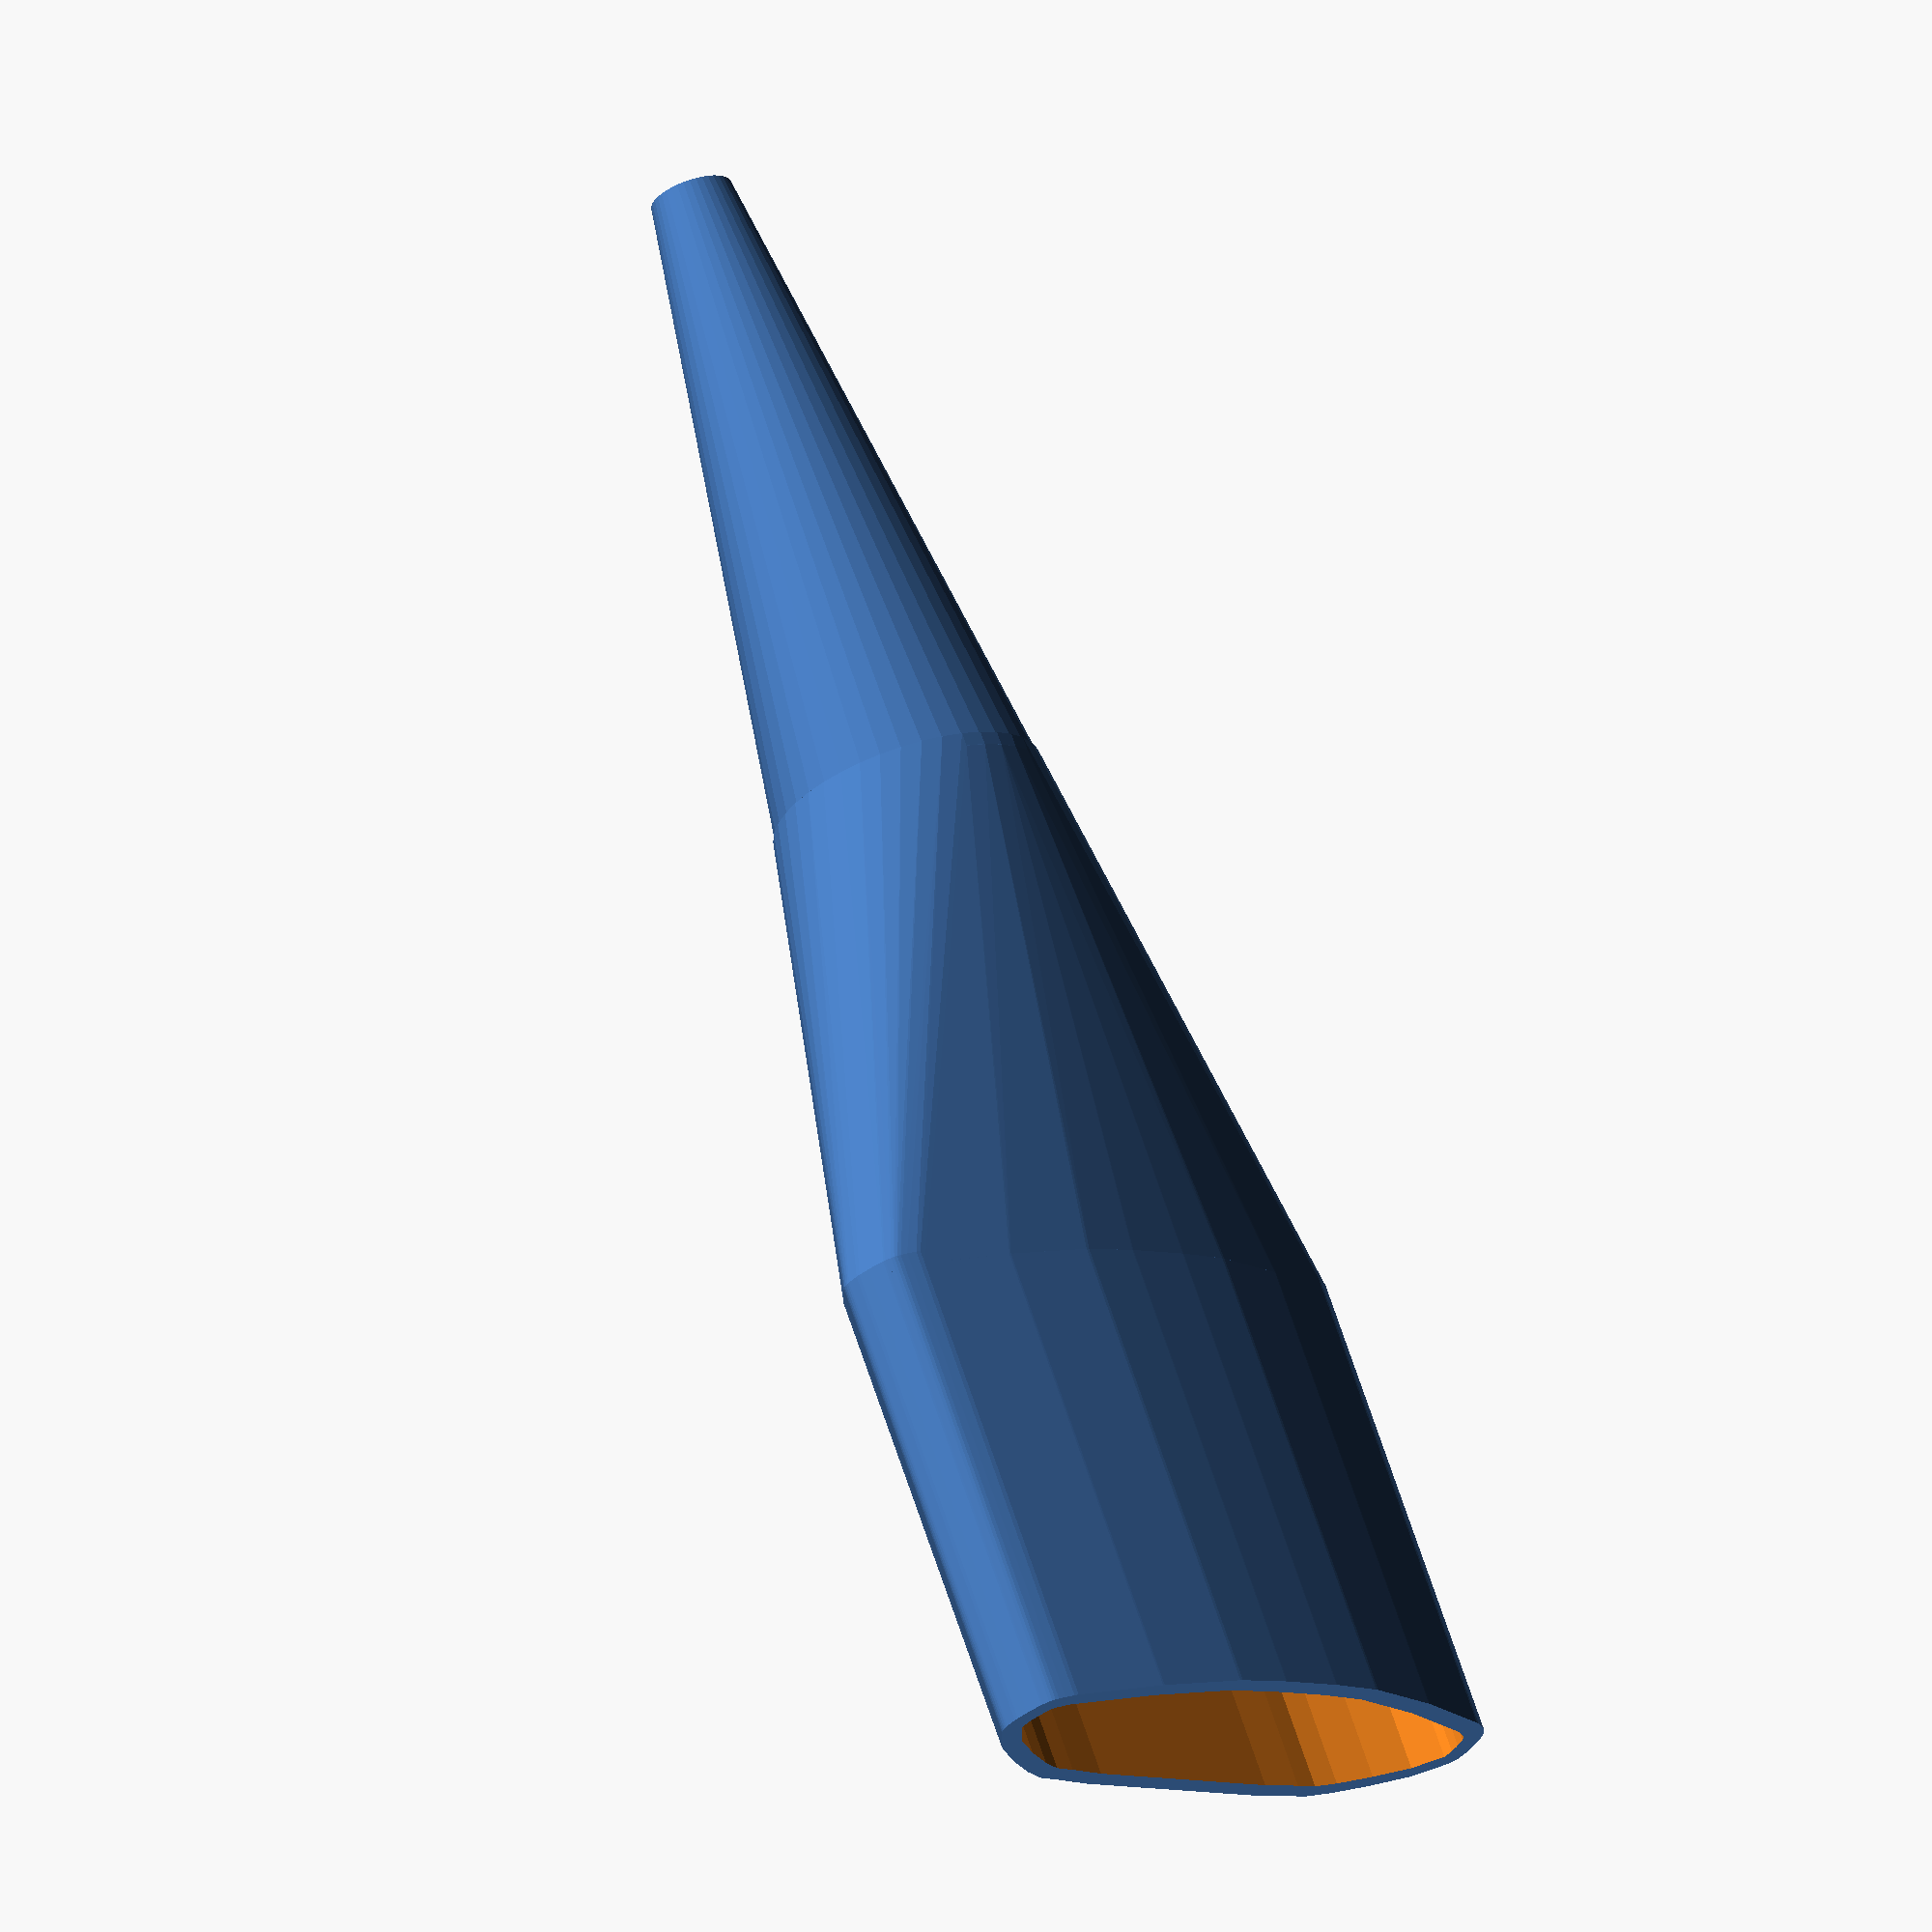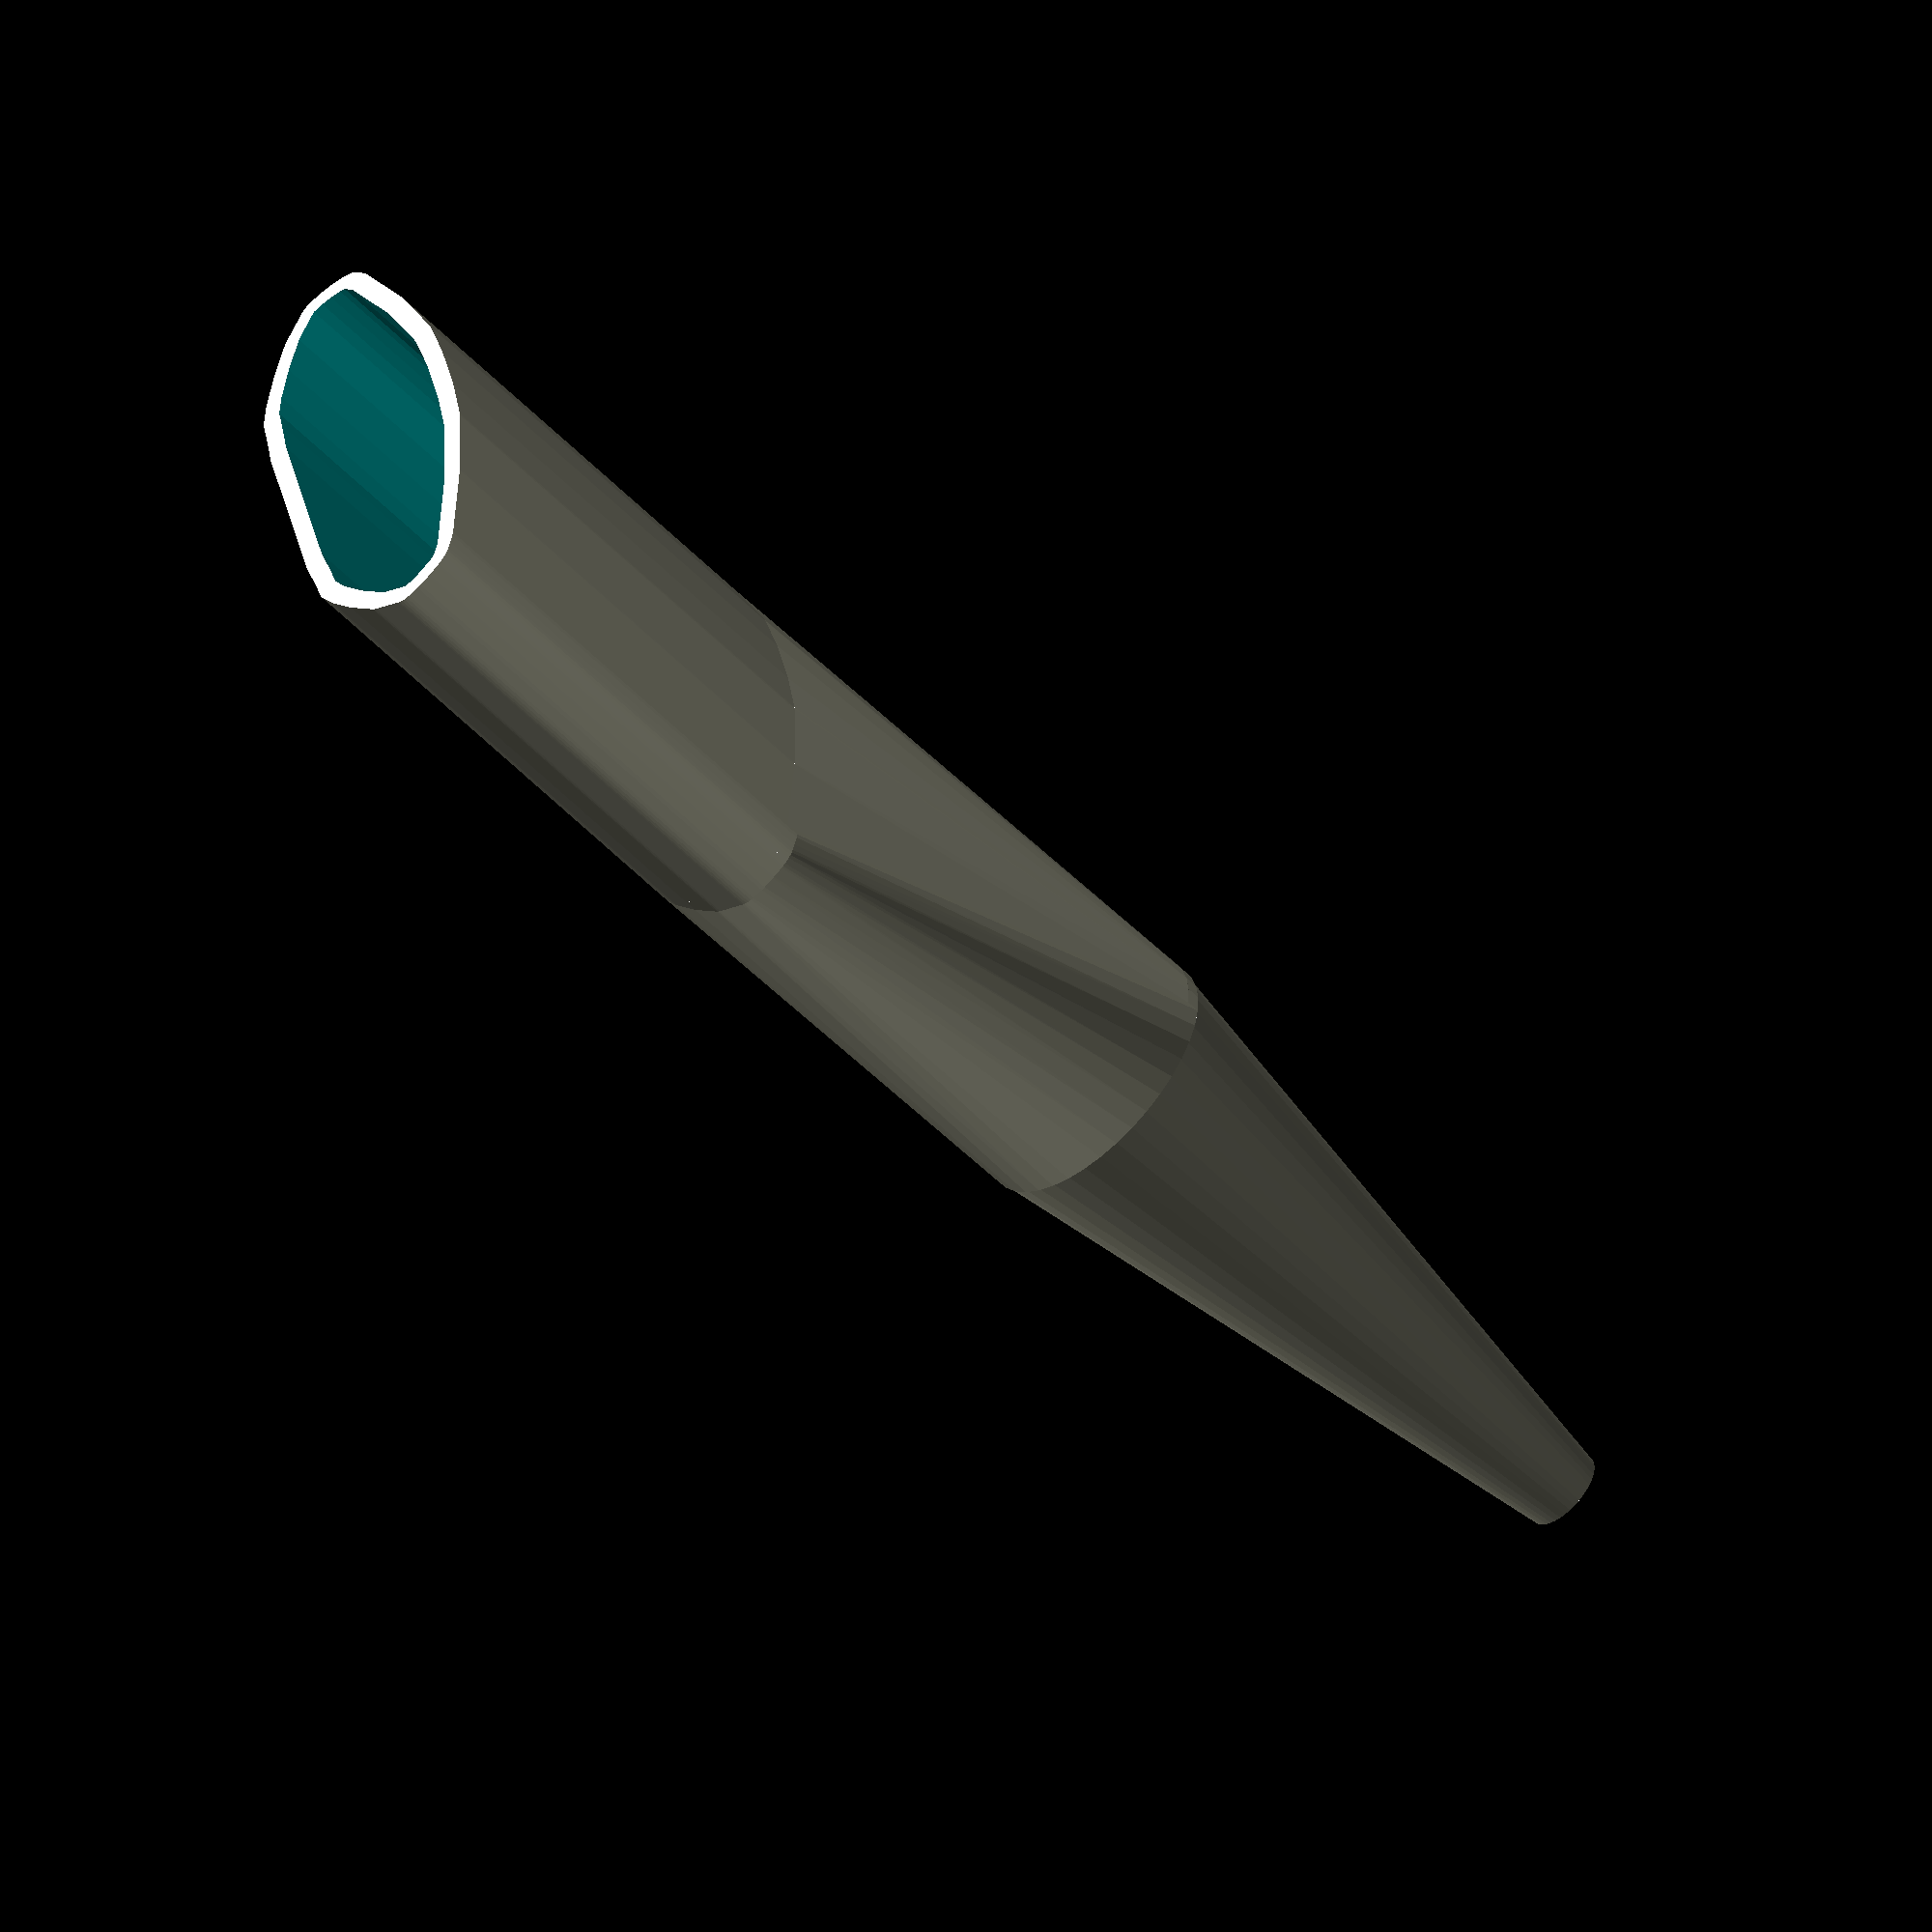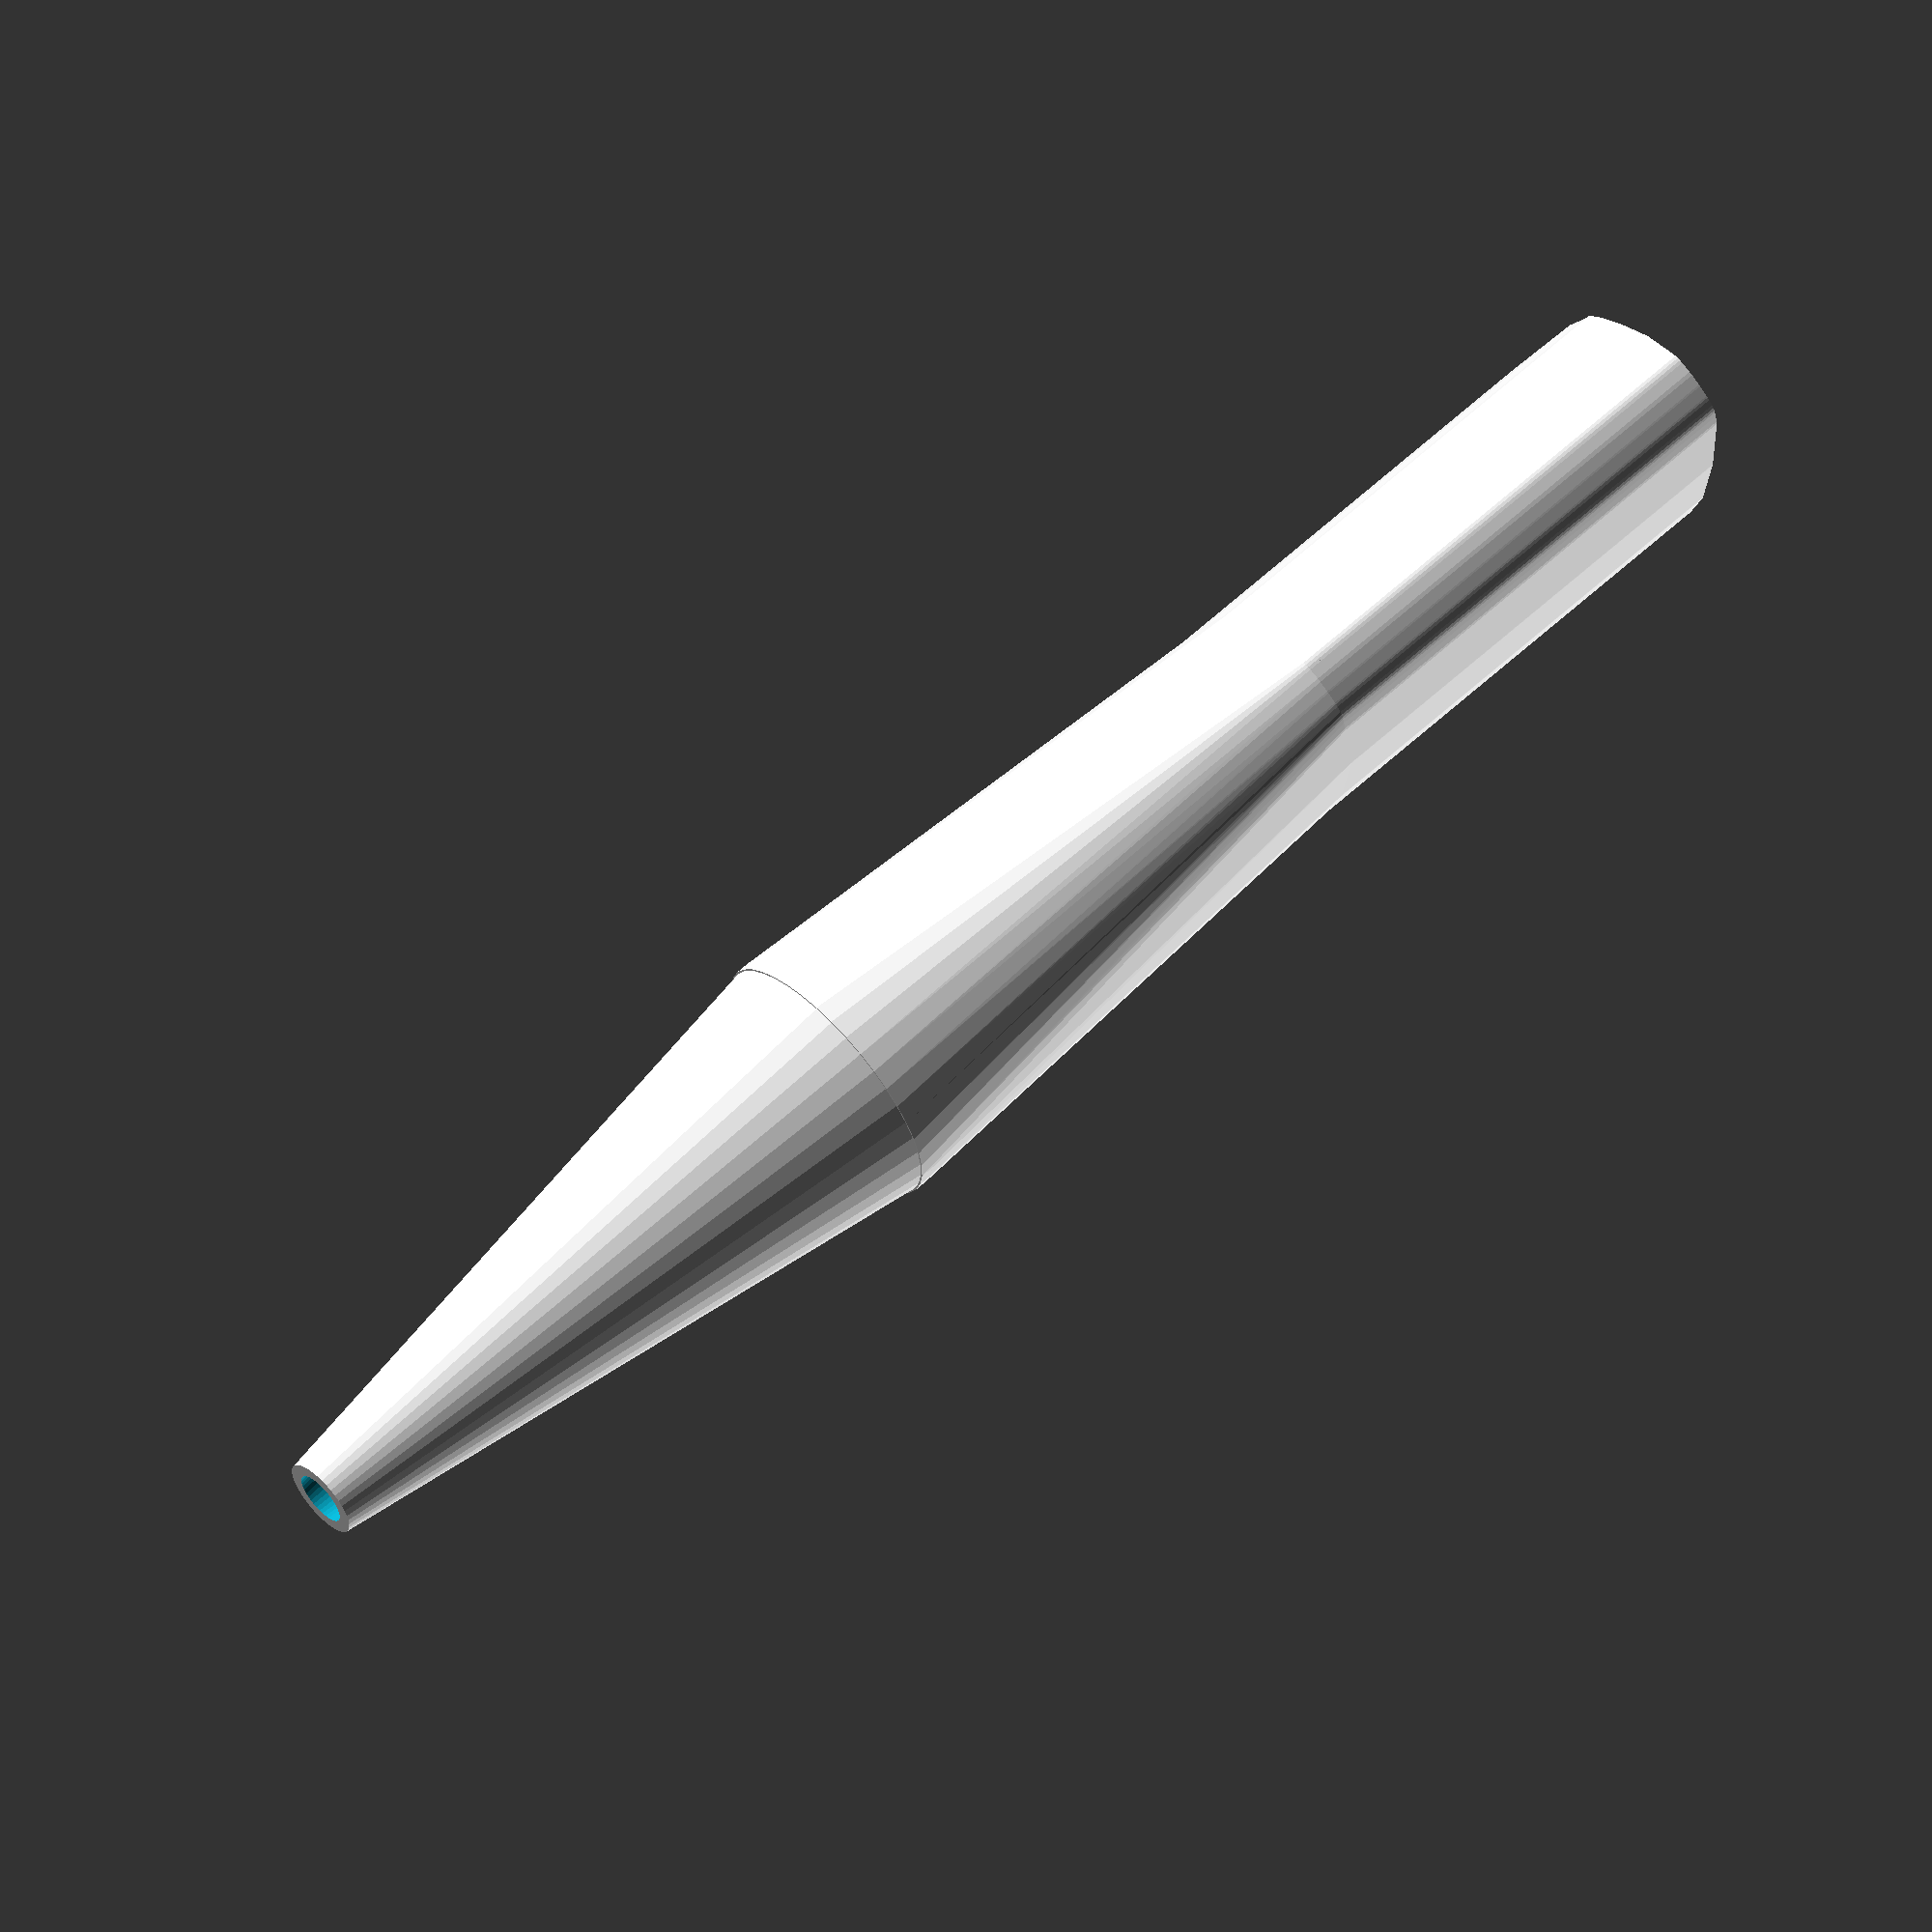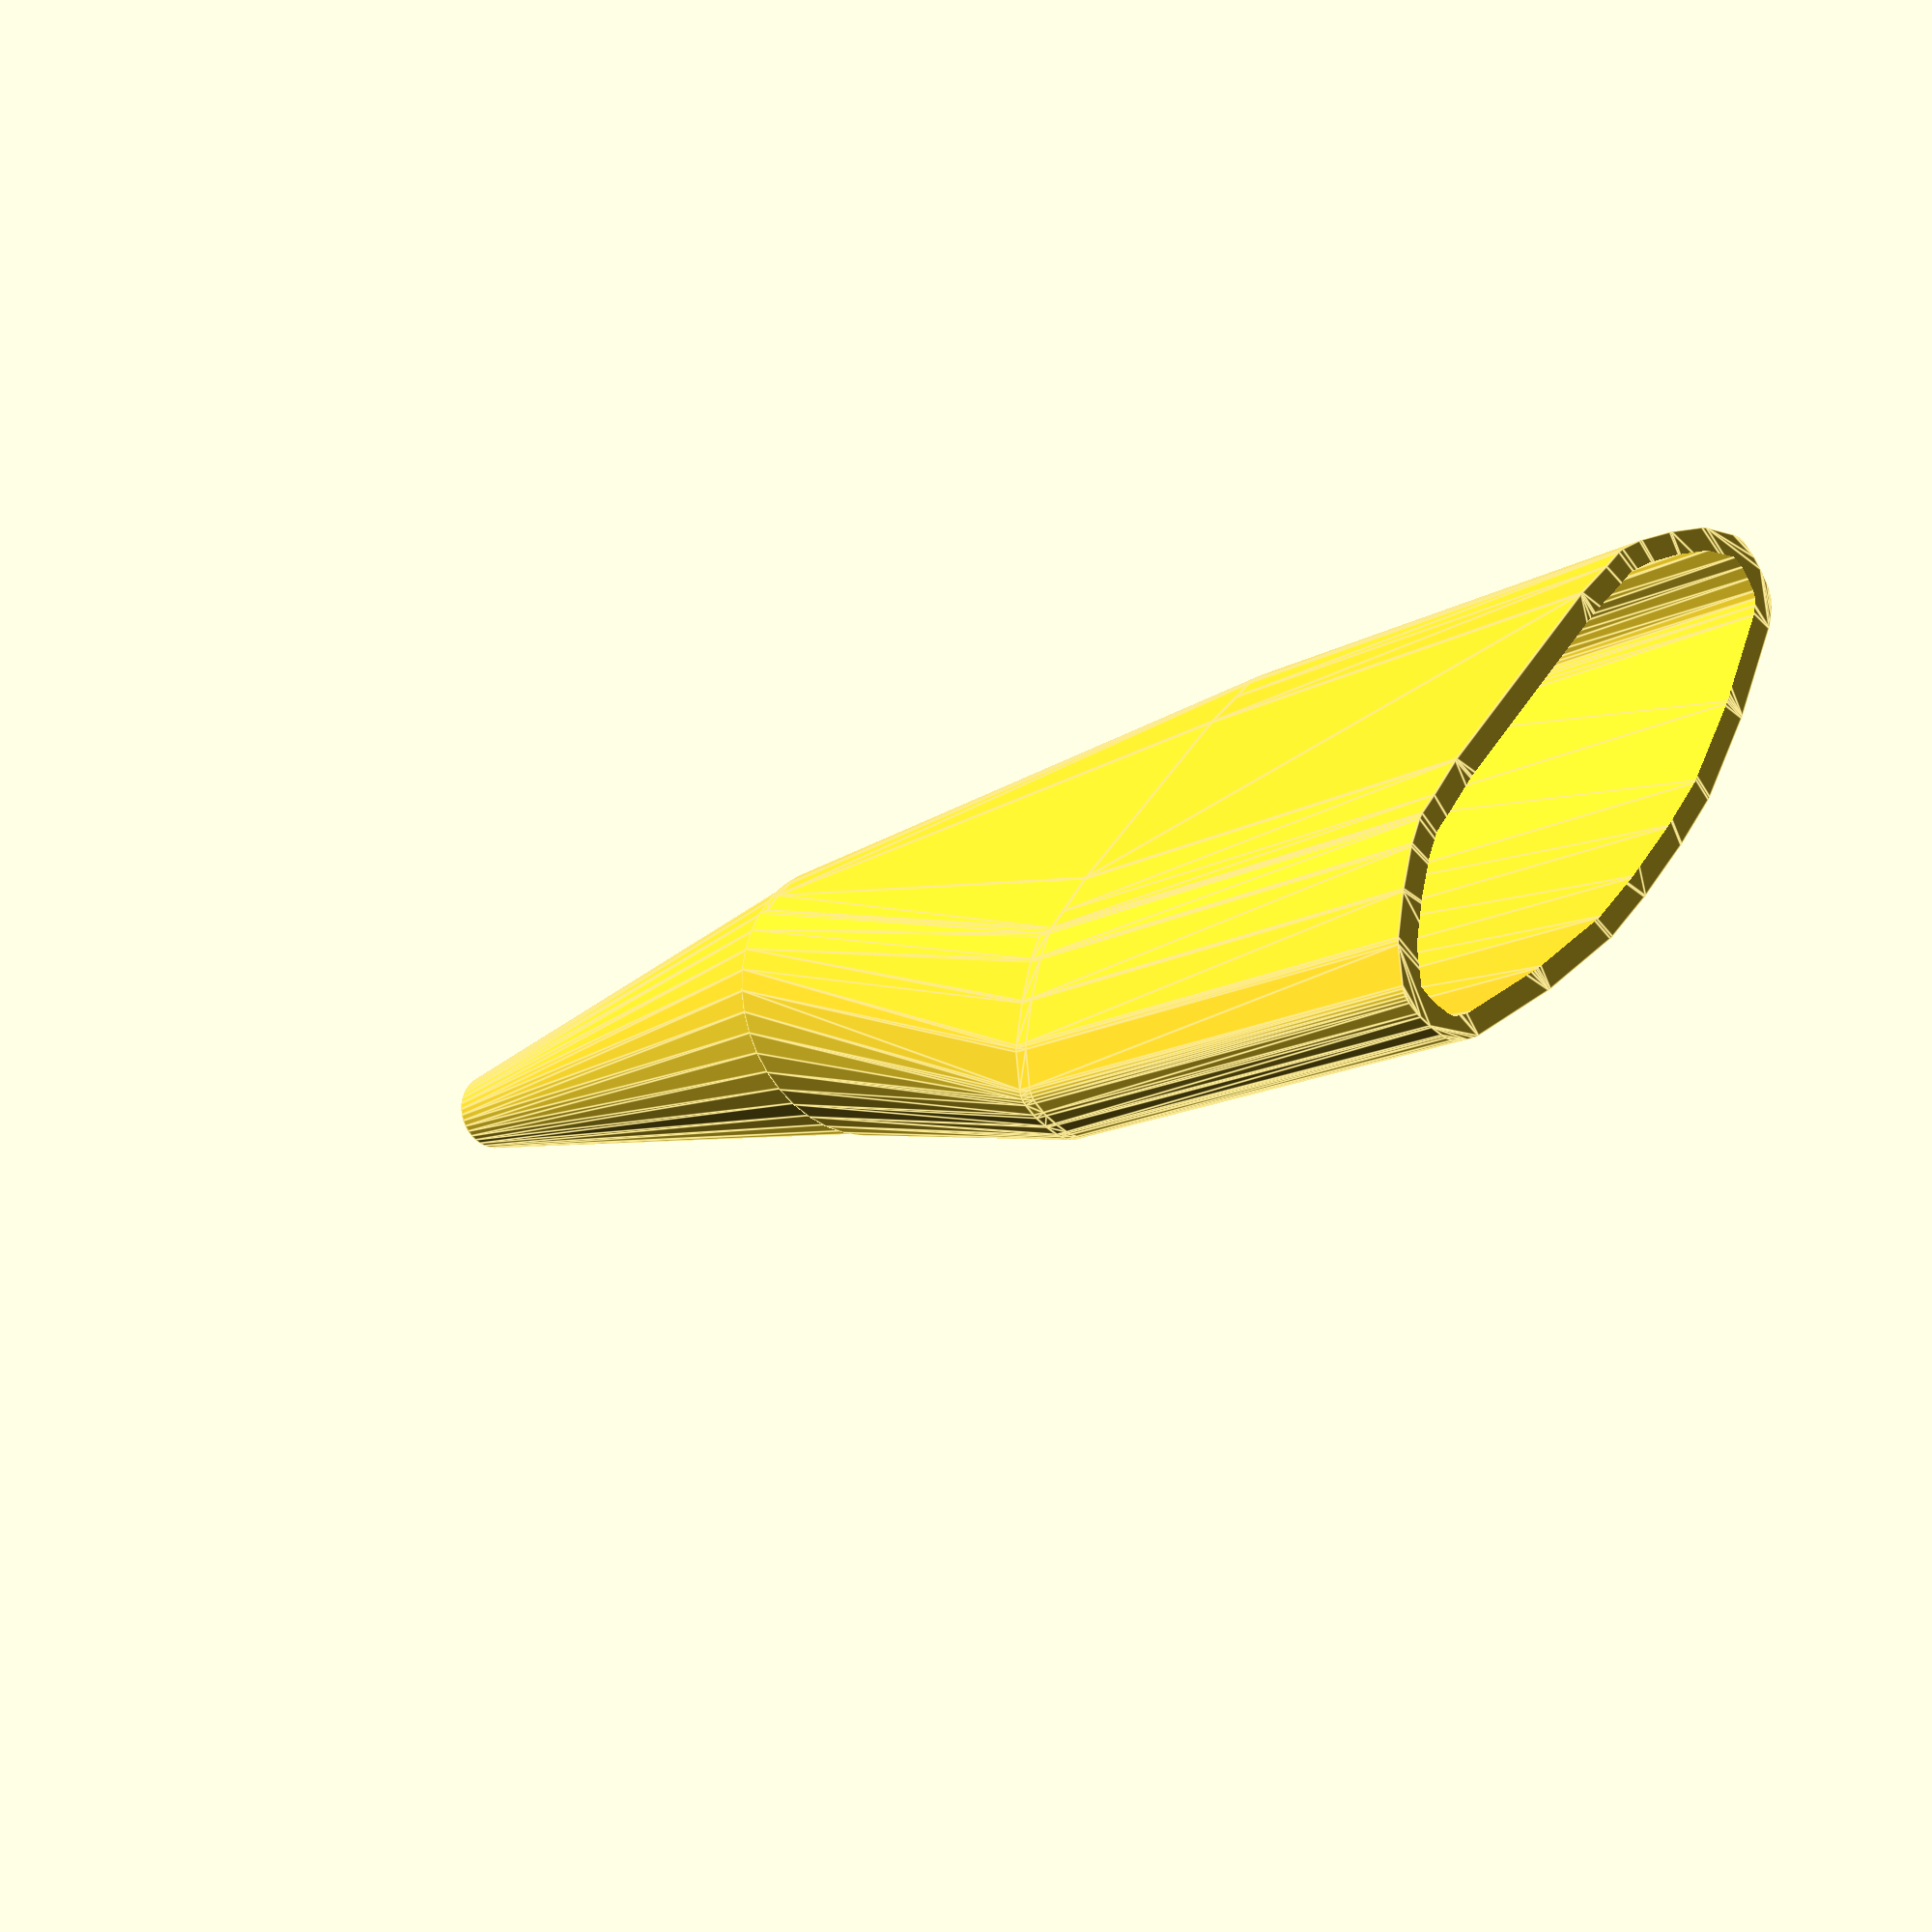
<openscad>
$fn=40;

// Outer diameter at the tip. Max 8. 
tip_diameter = 6;

// Length of the thin tip part. Set to 0 for no tip.
tip_length = 50;

// Length of the cone part.
cone_length = 40;

// Diameter at the end of the cone.
cone_diameter = 10;

// An attachment that fits into a DustBuster[tm]
module dustbuster_outline(off, height) {
  width = 153;
  length = 514;
  half_outline = [
          [100, width/2],
          [length/2-120, width/2-3],
          [length/2-100, width/2-4],
          [length/2-80, width/2-11],
          [length/2-50, width/2-26],
          [length/2-20, 32],
          [length/2, 10],
          [length/2, 0],
          [length/2-2, -10],
          [length/2-5, -20],
          [length/2-8, -25],
          [length/2-13, -28],
          [length/2-20, -32],
          [length/2-100, -57],
          [80, -width/2+3],
          [30, -width/2]
    ];
  other_half = [for (i = [len(half_outline)-1:-1:0]) [-half_outline[i][0], half_outline[i][1]]];
  outline = concat(half_outline, other_half);
  linear_extrude(height)
    offset(off)
    union() {
      polygon(outline);
    }
}

module dustbuster_half_hull() {
  hull() {
    translate([60, 82, -10])
      cylinder(r=10, h=20);
    translate([158, -10, -10])
      intersection() {
        cylinder(d=200, h=20, $fn=50);
        translate([0,0,-50])
          cube(100);
      }
    translate([260, 4, -10])
      cylinder(d=70, h=20);
    translate([258, -20, -10])
      cylinder(d=60, h=20);
    translate([62, 105, -10])
      intersection() {
        cylinder(d=400, h=20, $fn=50);
        translate([-10,-200,0])
          cube([200, 100, 200]);
    }
    translate([52, -87, -10])
      cylinder(r=10, h=20);
  }
}

module image() {
translate([-18,1.5,0])
 surface(file = "DustBuster 1.png", center = true,
      convexity = 5);
module dustbuster_half() {
  difference() {
    dustbuster_half_hull();
    scale([.95, .9, 1.1])
      dustbuster_half_hull();
  }
}
}

module dustbuster() {
dustbuster_half();
  translate([40,0,0])
mirror() dustbuster_half();
translate([-60, 82, -10])
cube([130, 10, 20]);
translate([-10, -97, -10])
  cube([60, 10, 10]);
}

module straight_attachment(len) {
  scale([47/564, 47/564, 1])
    difference() {
      dustbuster_outline(18, len);
      translate([0,0,-1])
        dustbuster_outline(0, len+2);
    }
}

module round_attachment_outline(outline, len, radius) {
    hull() {
  scale([47/564, 47/564, 1])
      dustbuster_outline(outline, 1);
      translate([0,0,len])
        cylinder(r=radius, h=1);
    }
}

module round_attachment(length, radius) {
  difference() {
    round_attachment_outline(18, length, radius);
    translate([0,0,-0.1])
    round_attachment_outline(0, length+0.22, radius-2);
  }
}

module pointy_attachment() {
  straight_attachment(35);
  translate([0,0,35])
    round_attachment(cone_length, cone_diameter);
  if (tip_length > 0) {
    translate([0,0,35+cone_length])
      difference() {
        cylinder(r1=cone_diameter, d2=tip_diameter, h=tip_length);
        translate([0,0,-0.1])
          cylinder(r1=cone_diameter-2, d2=tip_diameter/1.5, h=tip_length+0.2);
      }
    }
  }
  
  pointy_attachment();
</openscad>
<views>
elev=292.8 azim=137.5 roll=161.8 proj=o view=wireframe
elev=234.4 azim=282.0 roll=317.2 proj=o view=wireframe
elev=117.0 azim=110.9 roll=132.8 proj=o view=wireframe
elev=193.8 azim=228.9 roll=37.8 proj=p view=edges
</views>
